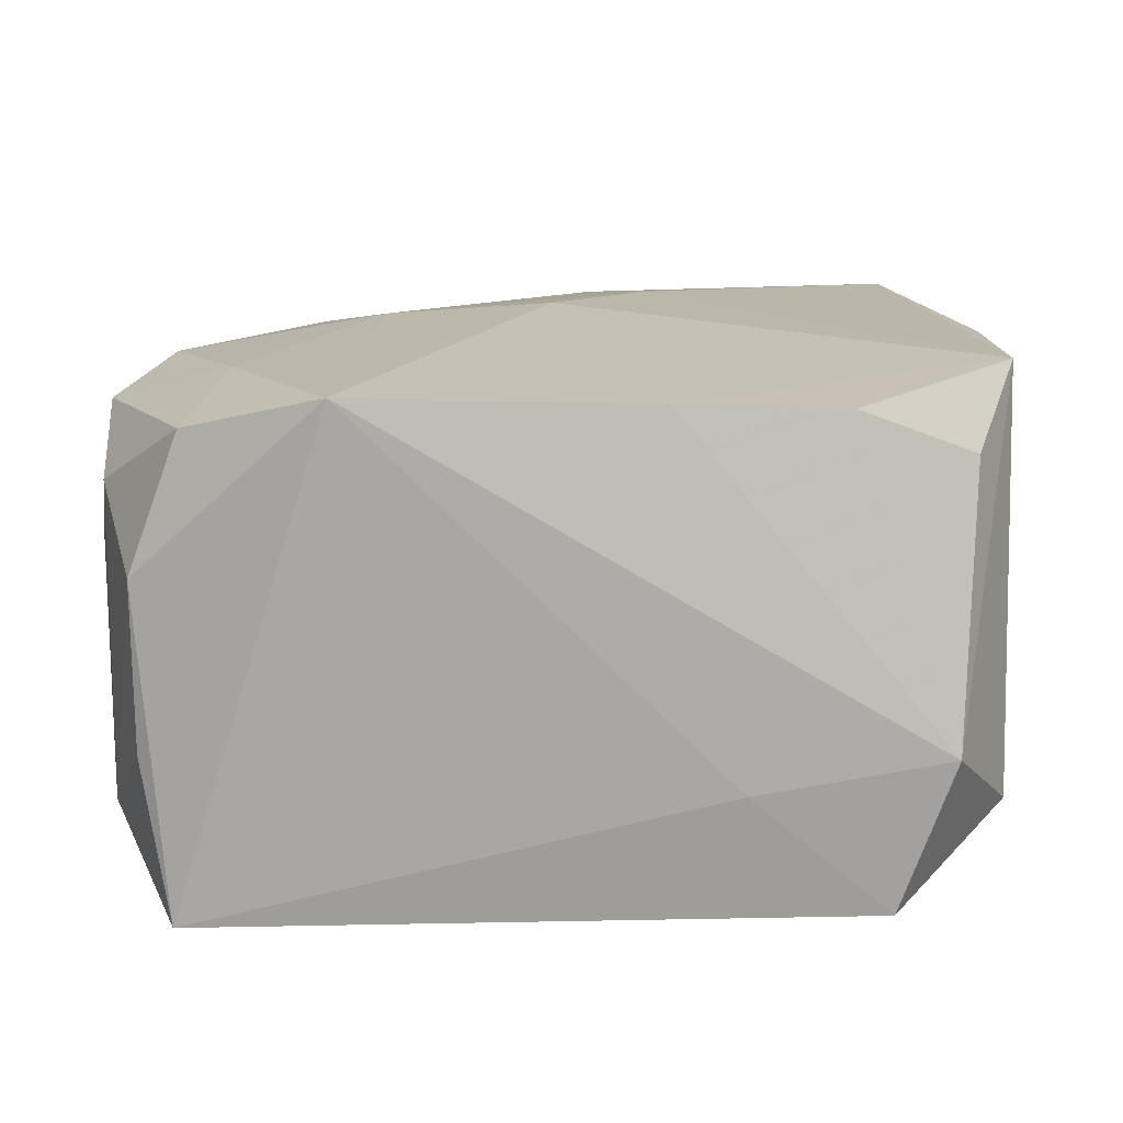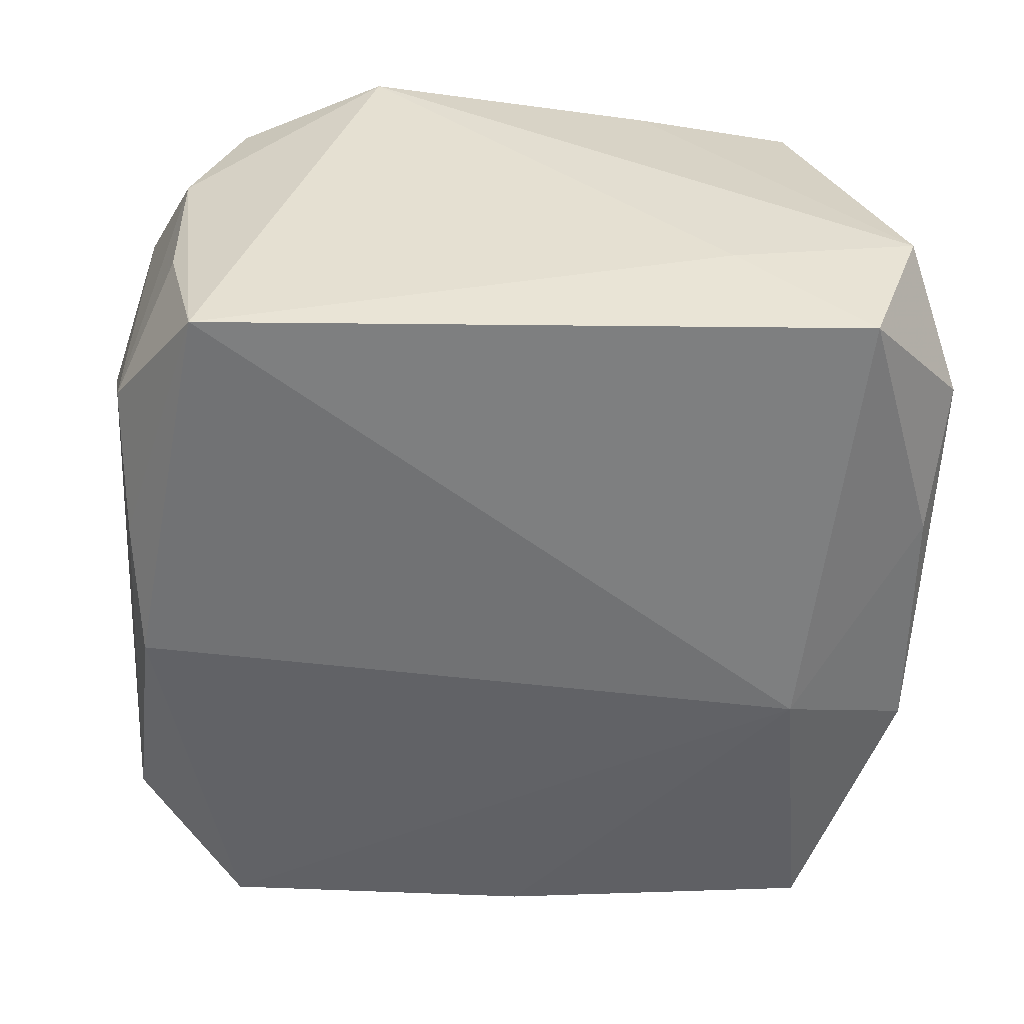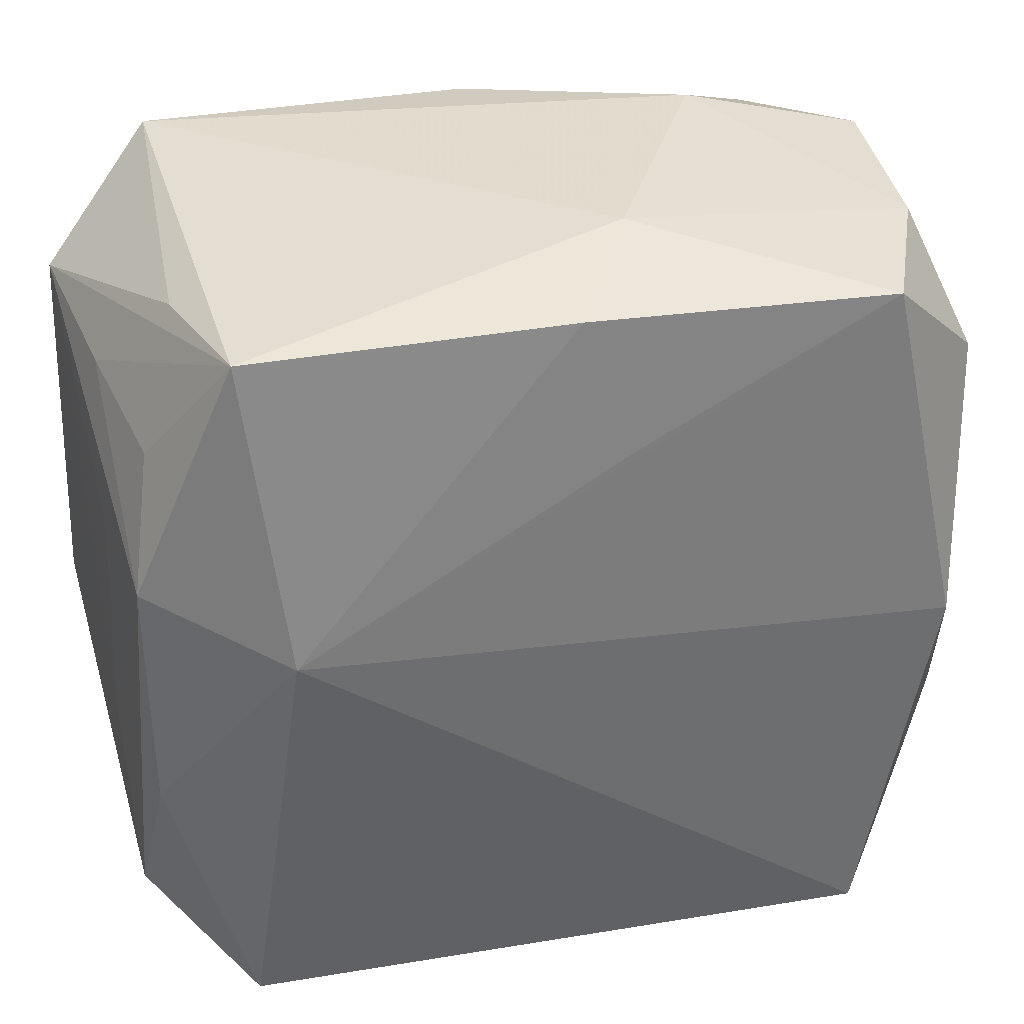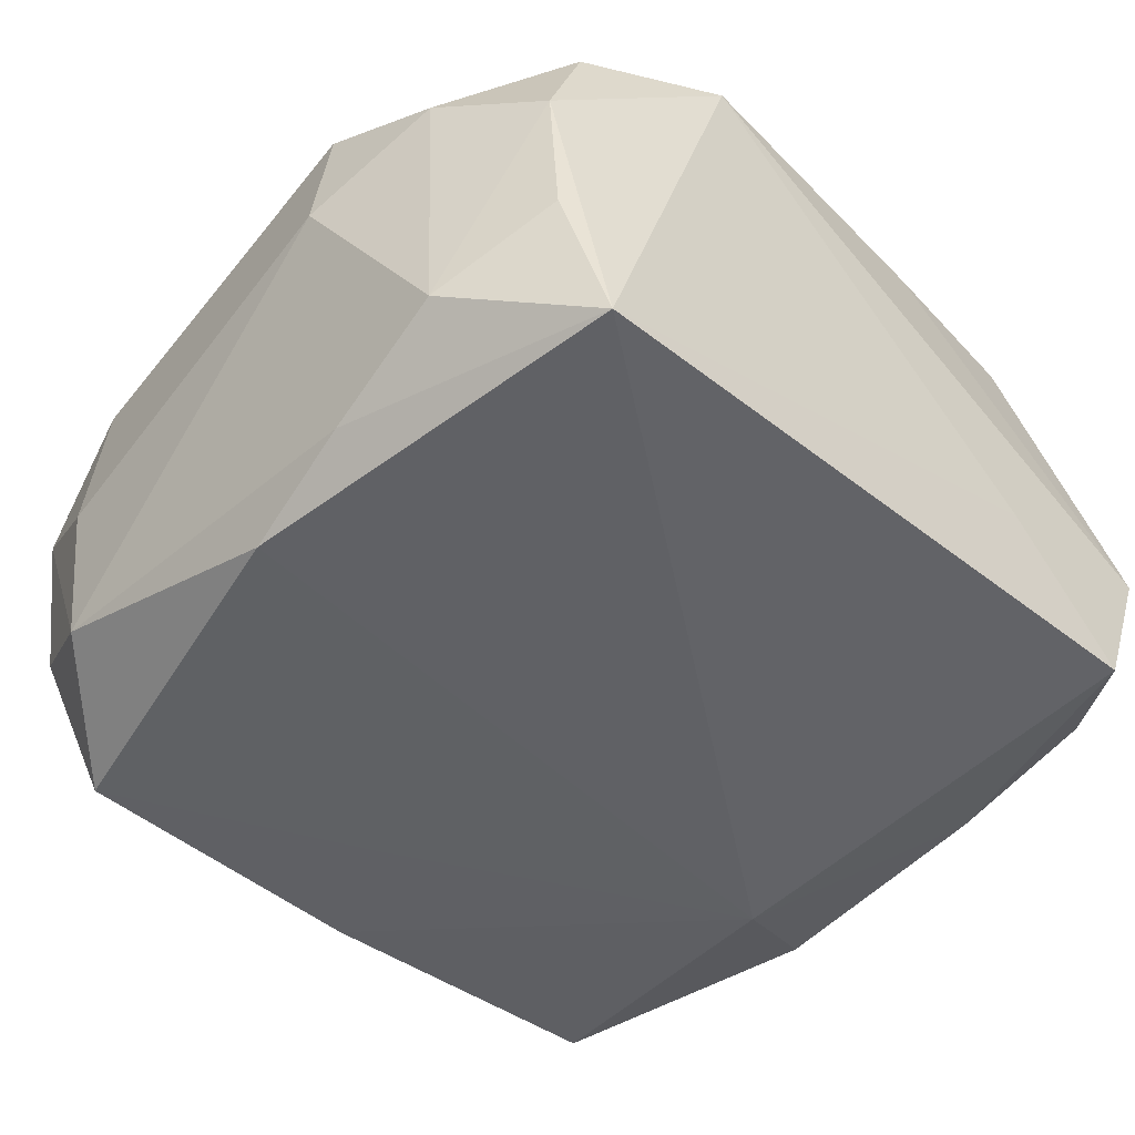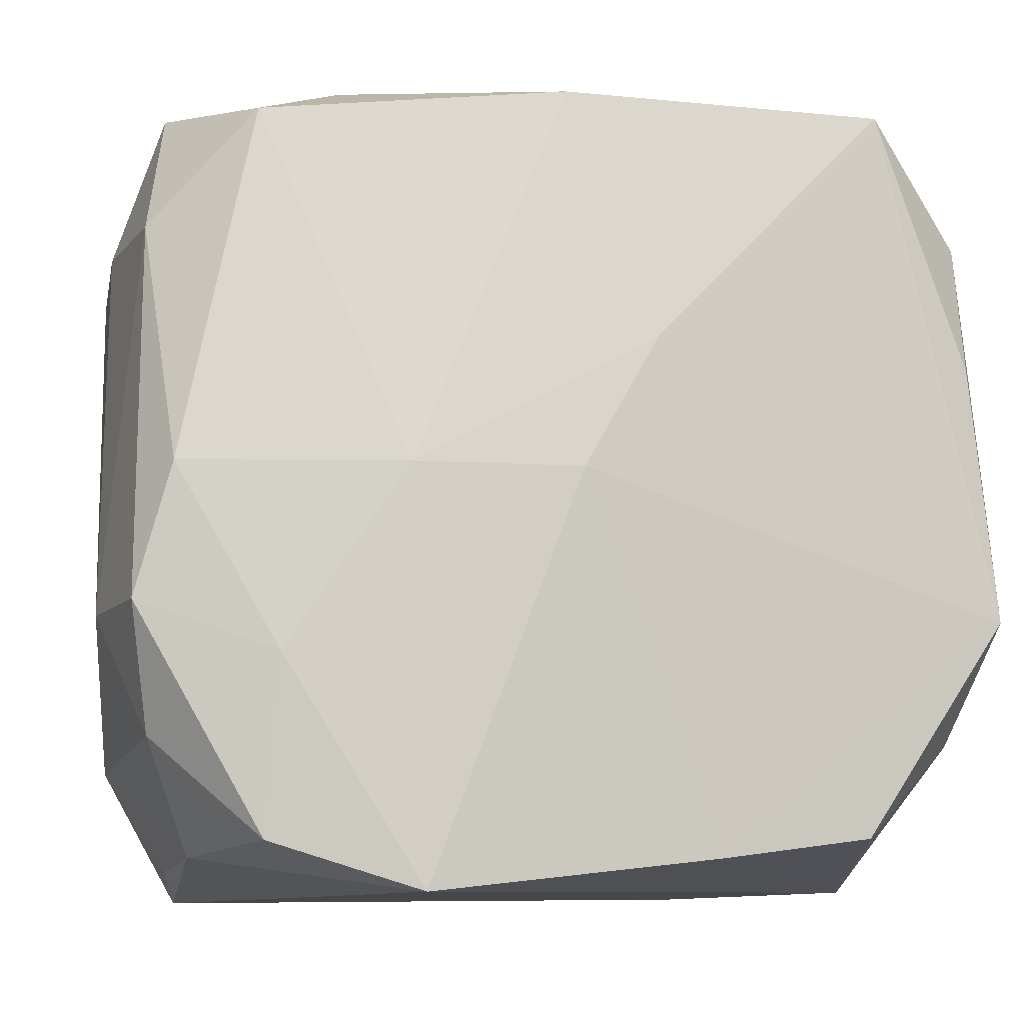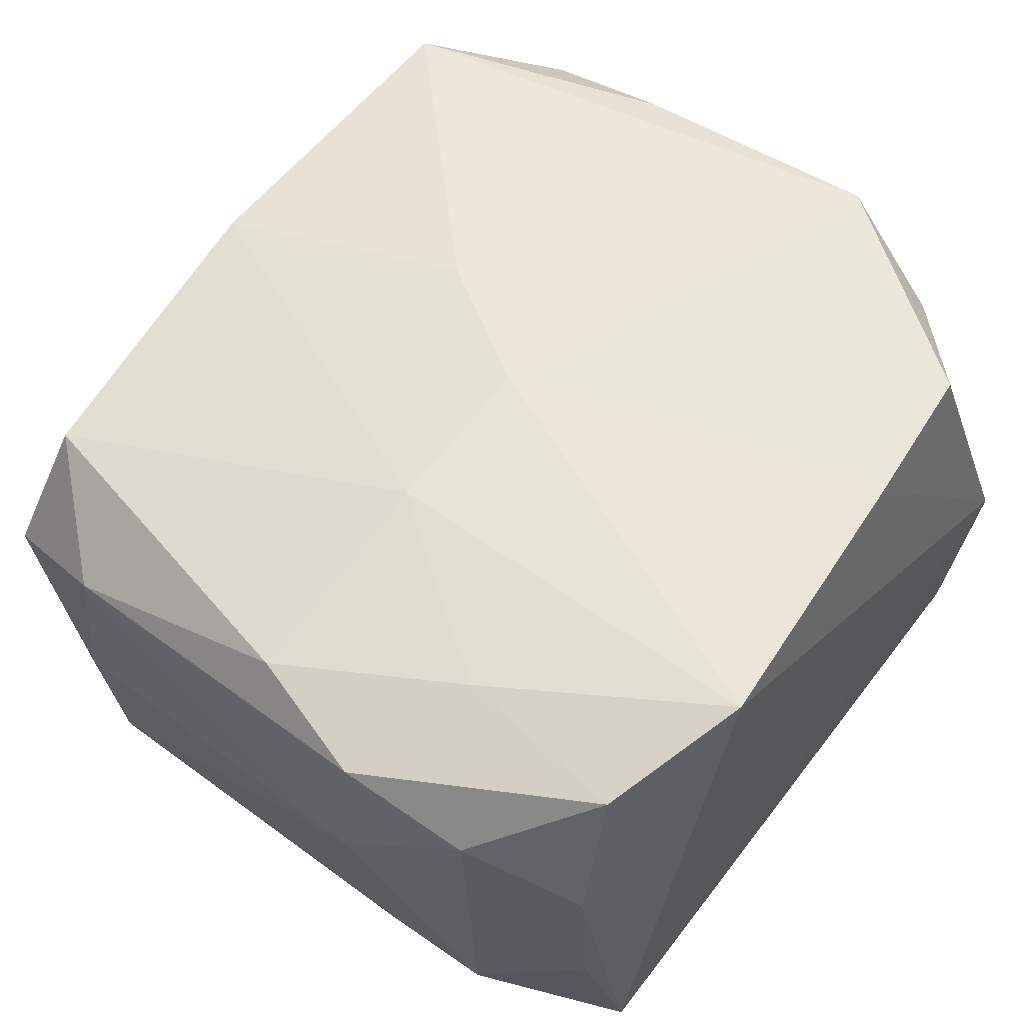
<metadata>
{"format":"obj","ext":"obj","renderer":"f3d","projection":"perspective","resolution":1024,"background":"white","views":[{"elev":14.1,"azim":6.7,"up":"+Z"},{"elev":-53.0,"azim":-1.1,"up":"+Z"},{"elev":33.6,"azim":162.6,"up":"+Y"},{"elev":-48.0,"azim":-41.4,"up":"+Z"},{"elev":-10.7,"azim":-17.1,"up":"+Y"},{"elev":57.2,"azim":-51.0,"up":"+Z"}]}
</metadata>
<code>
v -0.01564 -7.675e-05 0.02222
v -0.03475 -0.02167 0.01173
v 0.03641 0.02381 0.01559
v 0.01742 -0.03373 -0.008625
v -0.03029 -0.0311 0.006064
v -0.03445 -0.02286 -0.01473
v -0.03819 -0.0112 0.004738
v -0.02695 -0.0341 -0.02106
v -0.01911 0.03508 0.008923
v 0.03625 0.01009 -0.004798
v -0.03591 0.02088 0.01099
v 0.02463 -0.02939 0.02015
v 0.03416 -0.02111 0.01533
v -0.03557 0.02089 -0.01593
v -0.0262 -0.03012 0.0177
v -0.0256 -0.01542 0.01995
v 0.03523 0.01158 0.01979
v -0.03691 -0.01131 0.01644
v 0.0286 -0.03261 -0.01798
v -0.006289 0.0345 -0.01088
v 0.03334 0.02044 -0.01168
v -0.02992 -0.03172 -0.007938
v -0.03198 0.03105 -0.009661
v 0.03697 -0.01088 0.02109
v 0.03697 -0.01015 -0.004408
v 0.03697 -0.02258 -0.01174
v 0.02439 0.004889 -0.02244
v -0.03419 -0.0004019 0.01864
v -0.03688 0.02157 -0.002357
v 0.02728 0.0313 -0.01907
v -0.001429 0.0001367 0.02334
v 0.01118 -0.03121 0.02055
v 0.03532 -0.01068 -0.01563
v 0.0002426 0.03136 -0.02067
v 0.02956 0.03022 -0.006265
v -0.00434 0.01982 -0.02172
v -0.03281 -0.001284 -0.02244
v 0.02652 0.03357 0.02095
v 0.03496 0.02213 0.001113
v -0.02626 0.02988 -0.02123
v -0.02765 0.03018 0.0168
v -0.03381 -0.01163 -0.0189
v -0.01383 -0.0341 0.02099
v -0.001733 0.03342 0.01974
v 0.005332 0.01173 0.02281
v 0.03558 0.01037 -0.01634
v 0.03308 -0.03305 -0.005364
v -0.03362 0.03227 0.005124
f 19 8 27
f 5 8 43
f 27 8 37
f 37 40 27
f 43 8 4
f 8 19 4
f 9 44 38
f 43 31 1
f 9 38 20
f 15 5 43
f 47 4 19
f 43 4 47
f 24 31 32
f 32 12 24
f 32 31 43
f 43 47 32
f 32 47 12
f 45 38 44
f 44 1 45
f 45 1 31
f 45 31 24
f 24 38 45
f 43 1 16
f 16 15 43
f 18 15 16
f 41 1 44
f 41 48 11
f 41 44 9
f 9 48 41
f 30 46 27
f 30 38 35
f 30 20 38
f 35 38 3
f 3 30 35
f 8 5 22
f 2 15 18
f 5 15 2
f 9 20 23
f 23 48 9
f 23 20 40
f 24 12 13
f 13 47 24
f 12 47 13
f 26 47 19
f 24 47 26
f 1 41 28
f 18 16 28
f 28 16 1
f 28 11 18
f 28 41 11
f 27 40 36
f 40 20 34
f 20 30 34
f 34 36 40
f 34 30 27
f 27 36 34
f 46 30 21
f 17 38 24
f 24 3 17
f 17 3 38
f 40 37 14
f 14 23 40
f 48 23 14
f 33 26 19
f 46 26 33
f 33 19 27
f 27 46 33
f 46 3 10
f 30 3 39
f 39 21 30
f 39 3 46
f 46 21 39
f 18 11 7
f 7 2 18
f 25 10 3
f 25 3 24
f 24 26 25
f 25 26 46
f 46 10 25
f 29 7 11
f 14 7 29
f 11 48 29
f 48 14 29
f 6 7 14
f 8 22 6
f 2 7 6
f 6 22 5
f 5 2 6
f 42 37 8
f 8 6 42
f 42 14 37
f 42 6 14

</code>
